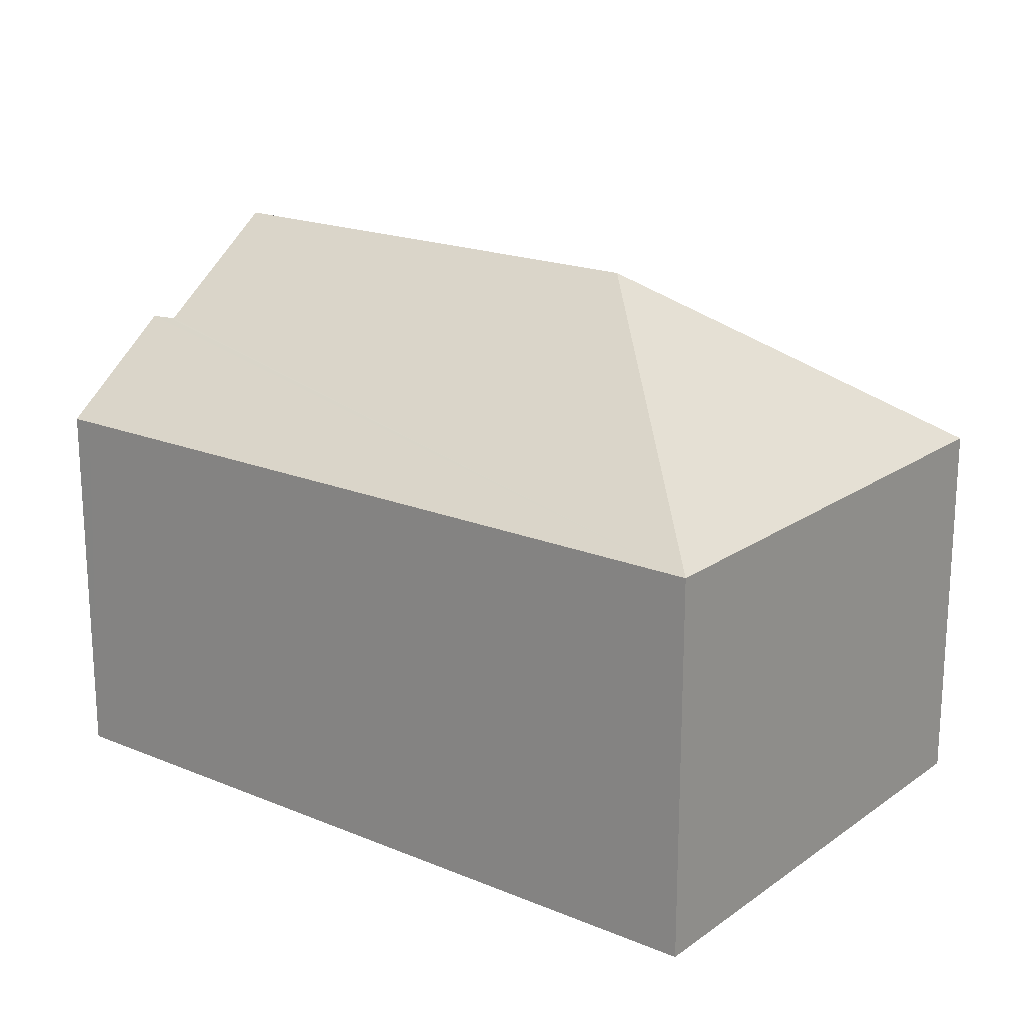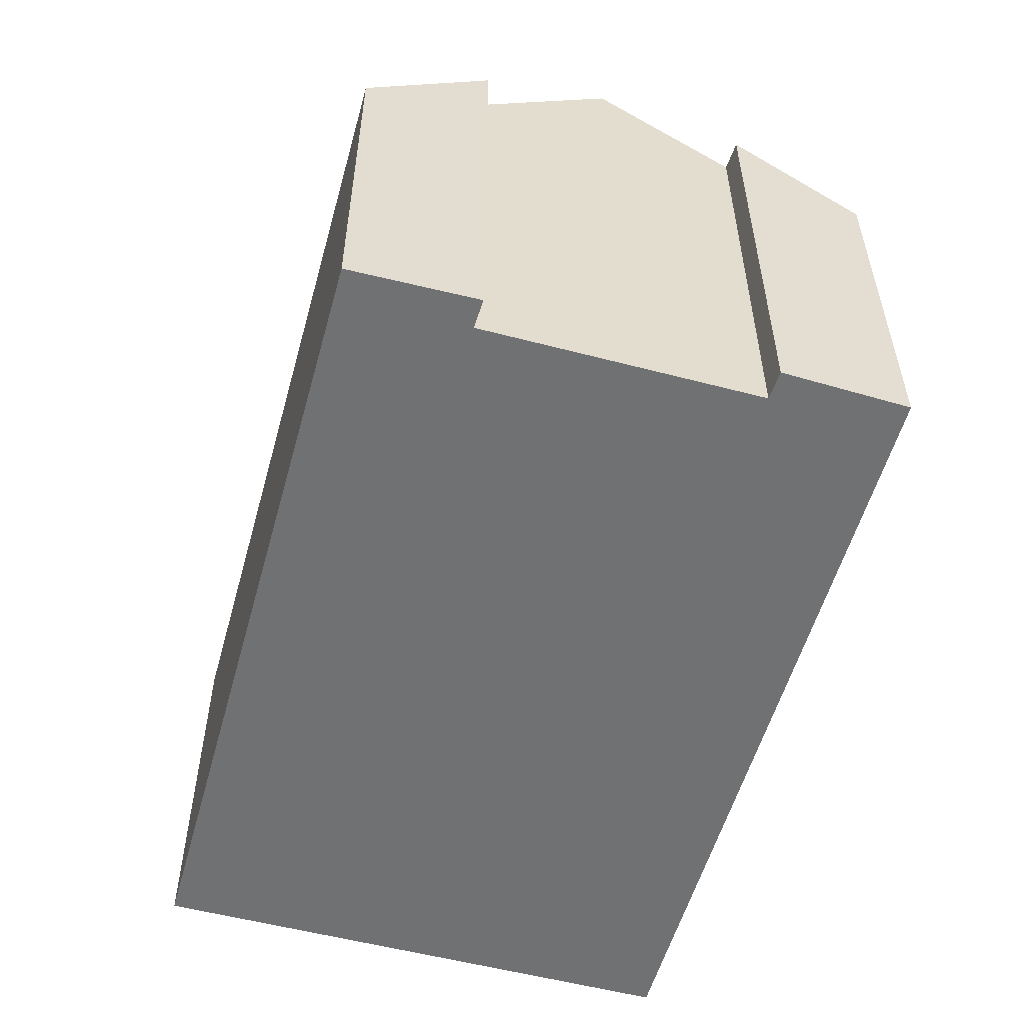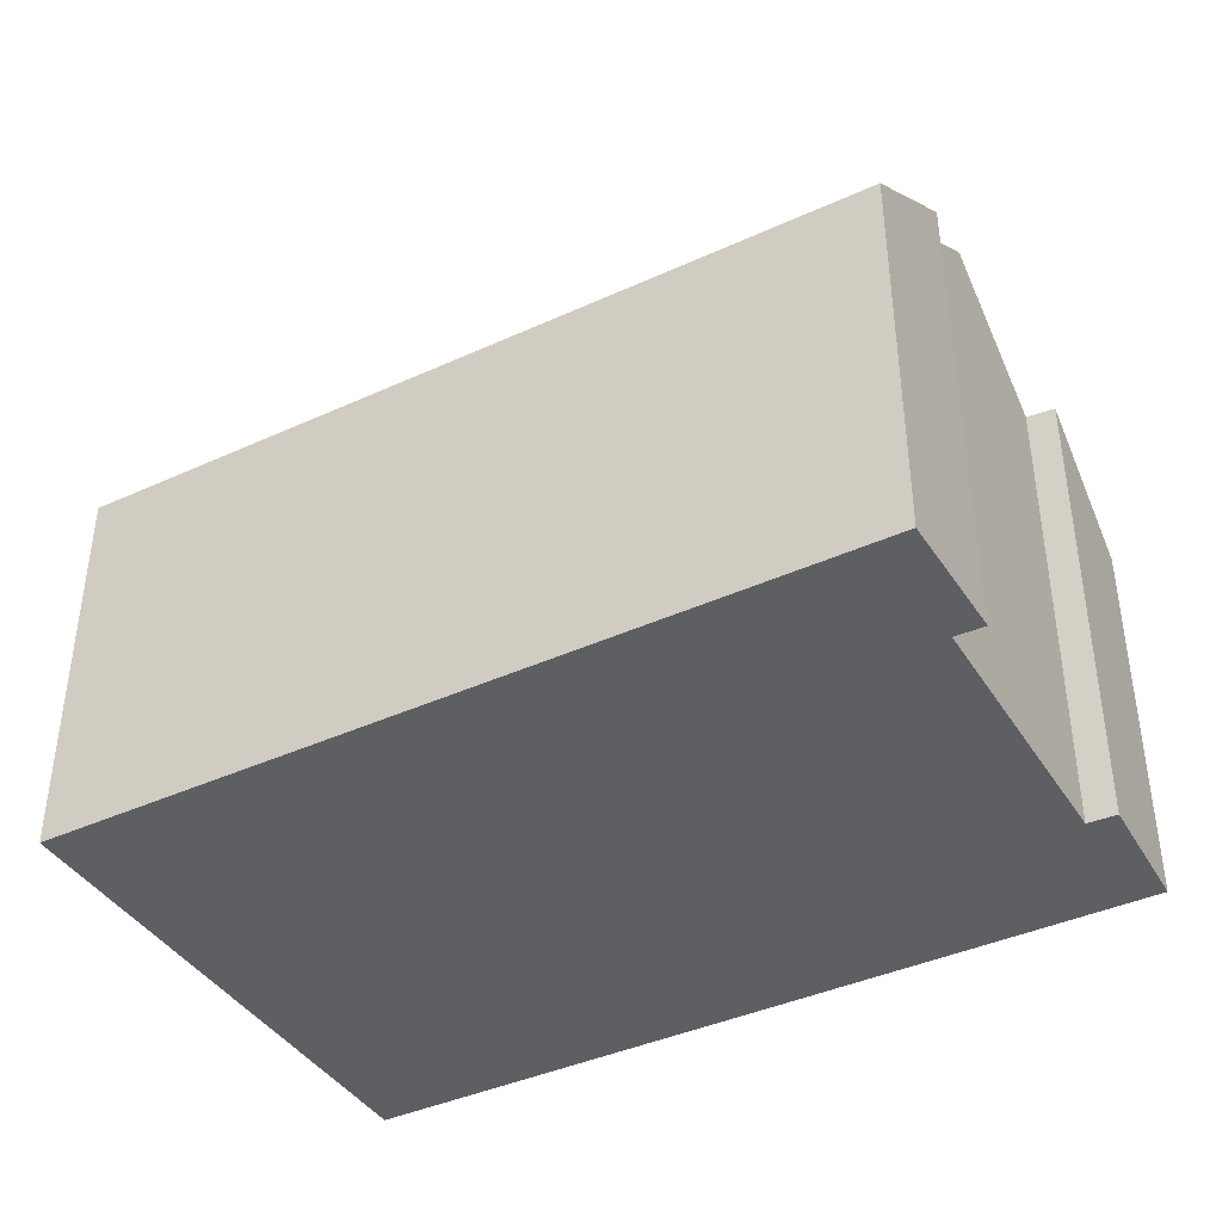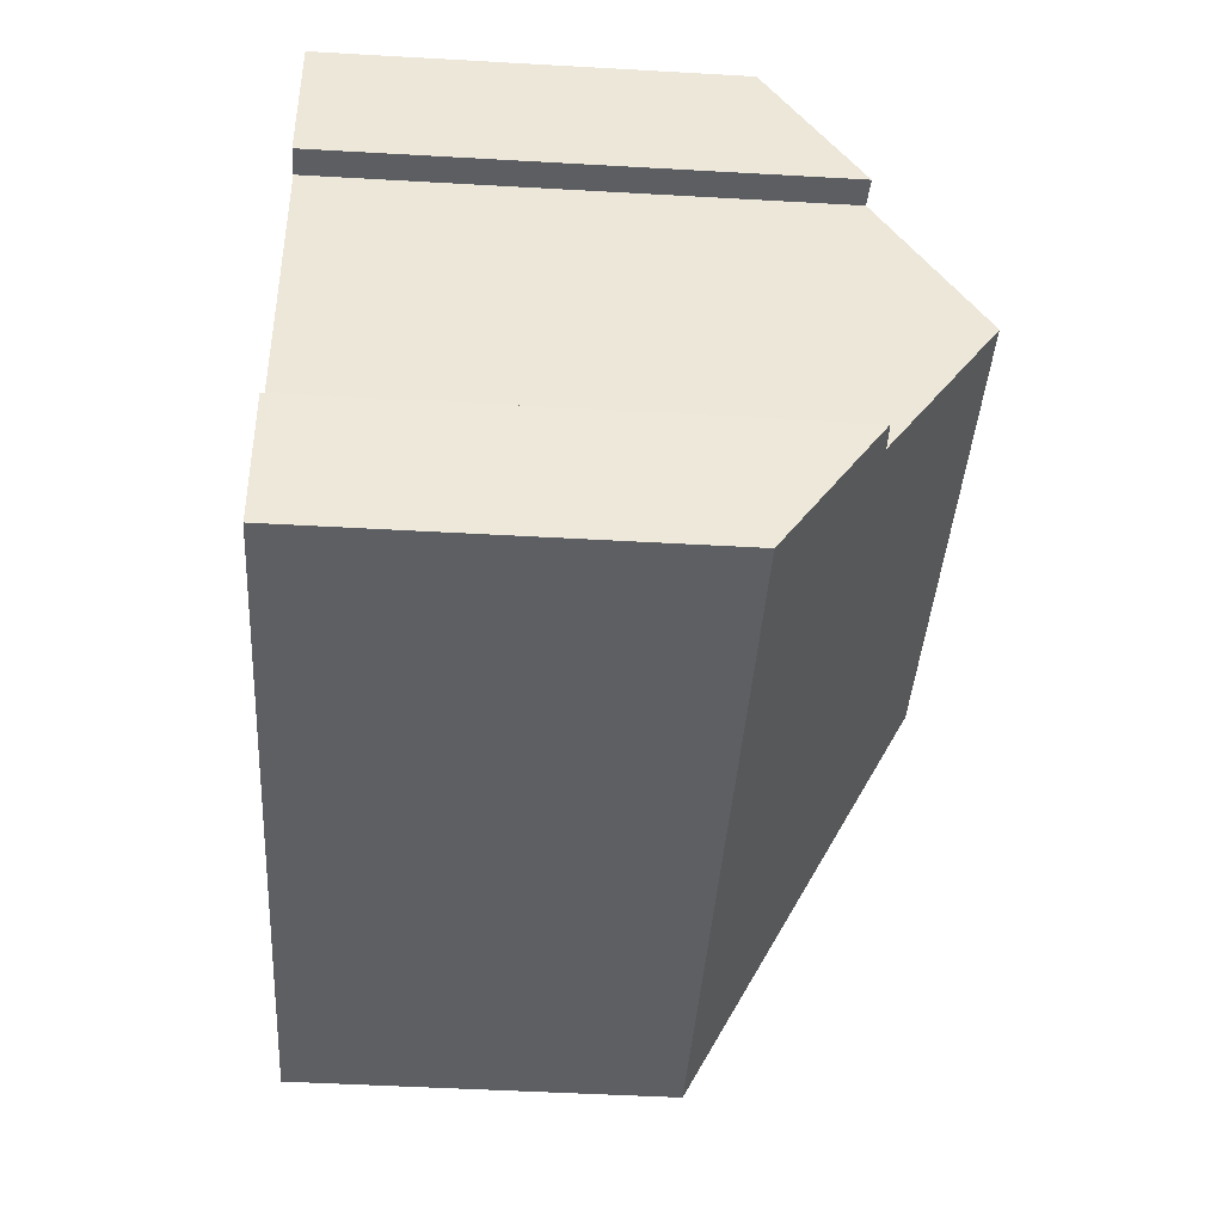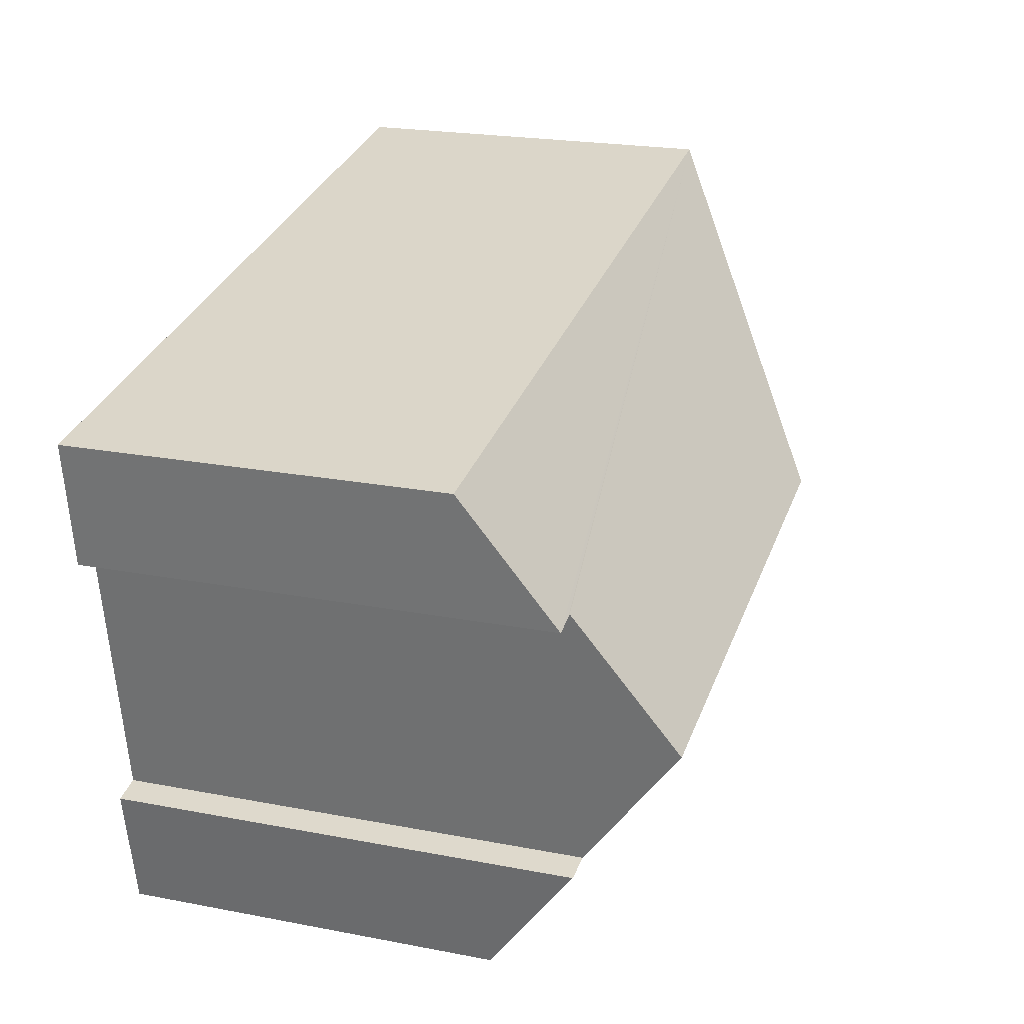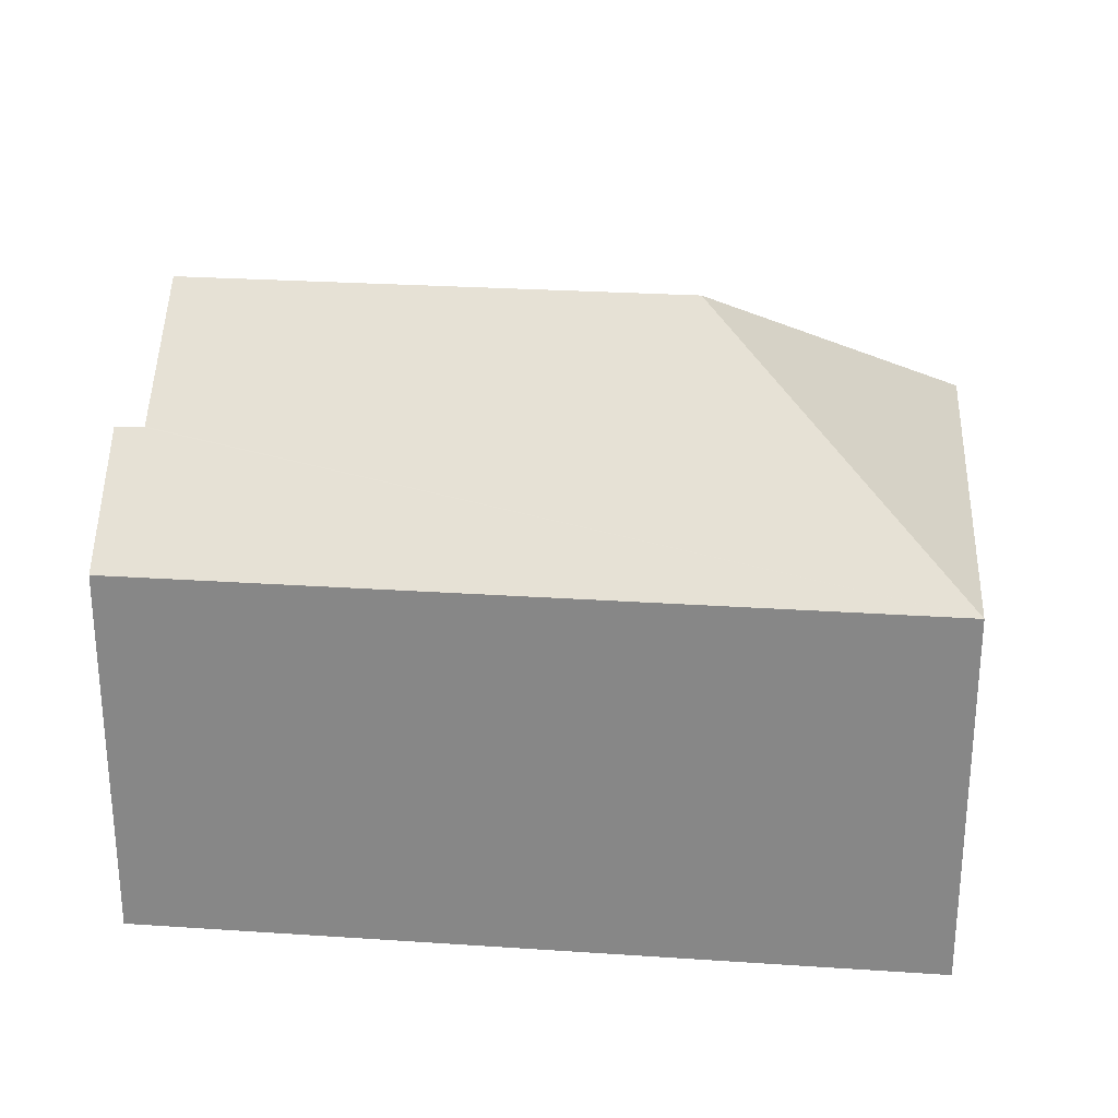
<metadata>
{"format":"obj","ext":"obj","renderer":"f3d","projection":"perspective","resolution":1024,"background":"white","views":[{"elev":19.1,"azim":-132.7,"up":"+Y"},{"elev":-55.2,"azim":84.0,"up":"+Y"},{"elev":-40.6,"azim":38.7,"up":"+Y"},{"elev":-49.1,"azim":86.4,"up":"+Z"},{"elev":21.8,"azim":108.7,"up":"+Z"},{"elev":26.8,"azim":-164.6,"up":"+Y"}]}
</metadata>
<code>
v  5.649 10.6 4.033
v  0 7.068 4.328e-16
v  1.625 7.072 9.676
v  15.9 8.764 4.906
v  15.86 7.072 7.298
v  16.24 7.072 7.234
v  15.47 8.752 4.994
v  15.37 8.749 5.014
v  14.95 10.6 2.479
v  14.54 8.777 -0.018
v  14.63 8.774 -0.039
v  15.06 8.756 -0.135
v  14.61 7.075 -2.43
v  14.24 7.075 -2.369
v  15.9 -3.004e-16 4.906
v  15.37 -3.07e-16 5.014
v  15.47 -3.058e-16 4.994
v  14.61 1.488e-16 -2.43
v  0 0 0
v  14.24 1.451e-16 -2.369
v  14.54 1.102e-18 -0.018
v  14.95 -1.518e-16 2.479
v  15.06 8.266e-18 -0.135
v  16.24 -4.43e-16 7.234
v  14.63 2.388e-18 -0.039
v  1.625 -5.925e-16 9.676
v  15.86 -4.469e-16 7.298
g defaultobject
f 1 2 3
f 4 5 6
f 5 4 3
f 3 4 7
f 3 7 8
f 3 8 1
f 1 8 9
f 10 1 9
f 1 10 2
f 2 10 11
f 2 11 12
f 2 12 13
f 2 13 14
f 15 7 4
f 7 15 8
f 8 15 16
f 16 15 17
f 18 14 13
f 14 18 2
f 2 18 19
f 19 18 20
f 8 10 9
f 10 8 16
f 10 16 21
f 21 16 22
f 23 13 12
f 13 23 18
f 6 15 4
f 15 6 24
f 21 11 10
f 11 21 12
f 12 21 23
f 23 21 25
f 26 5 3
f 5 26 27
f 5 27 6
f 6 27 24
f 2 26 3
f 26 2 19
f 23 21 18
f 21 23 25
f 20 26 19
f 26 20 18
f 26 18 21
f 26 21 22
f 26 22 16
f 26 16 17
f 26 17 15
f 26 15 24
f 26 24 27

</code>
